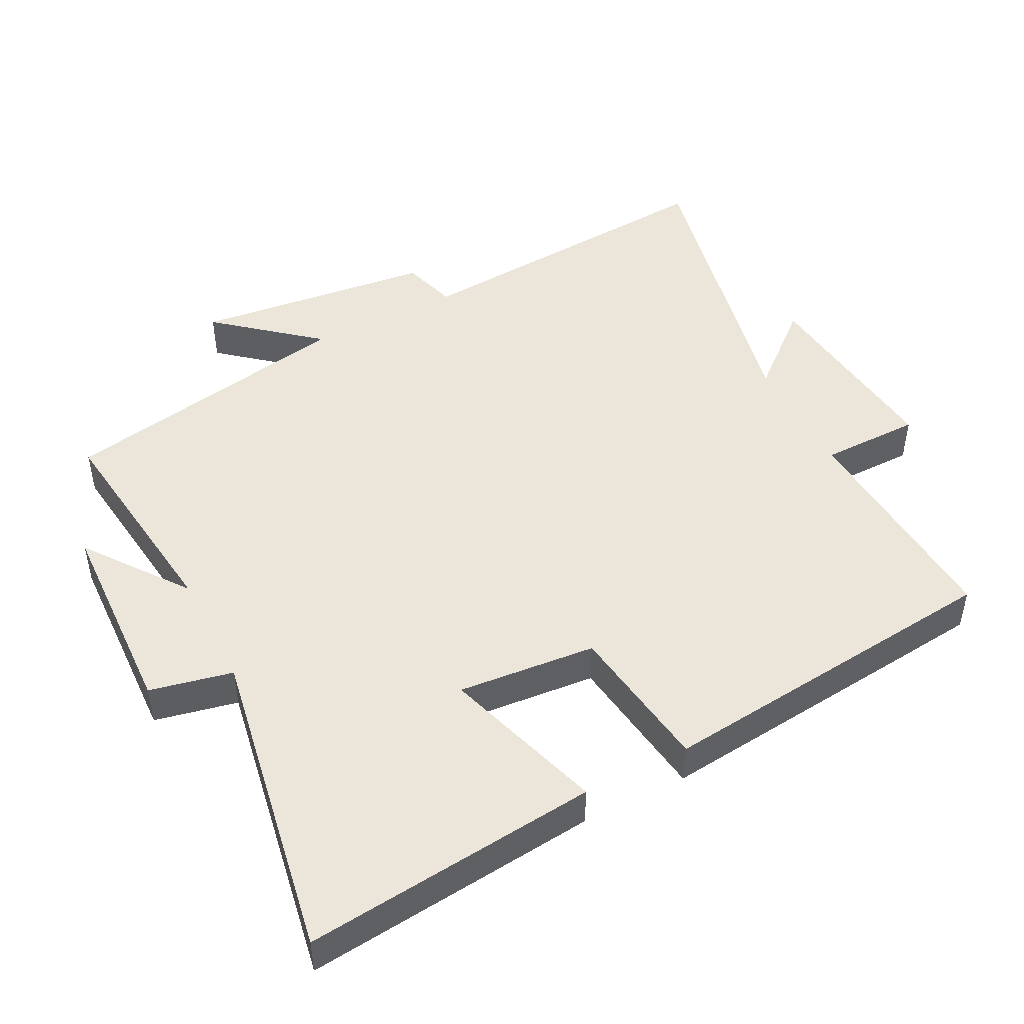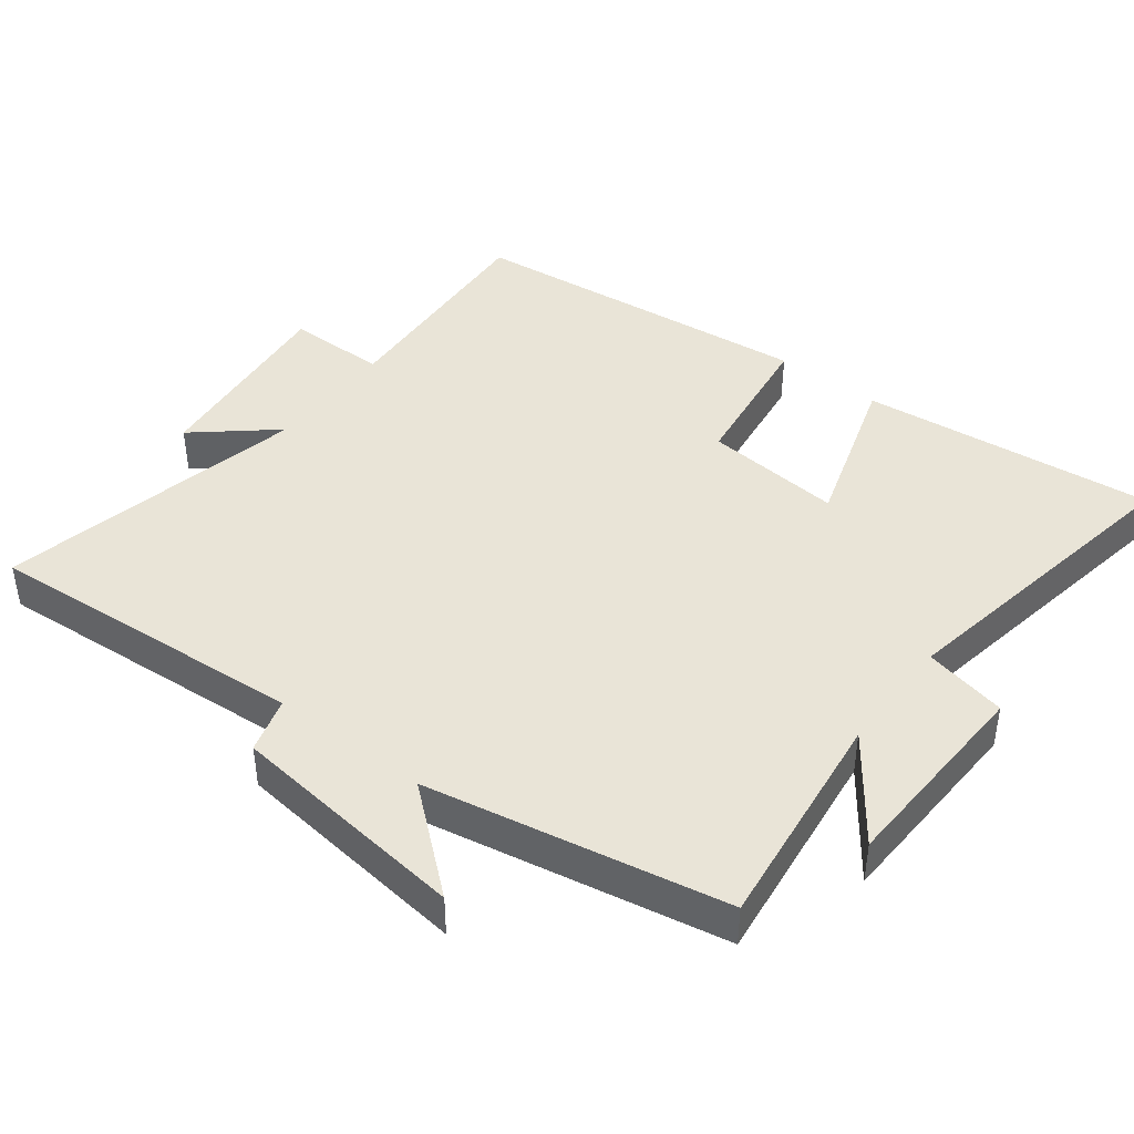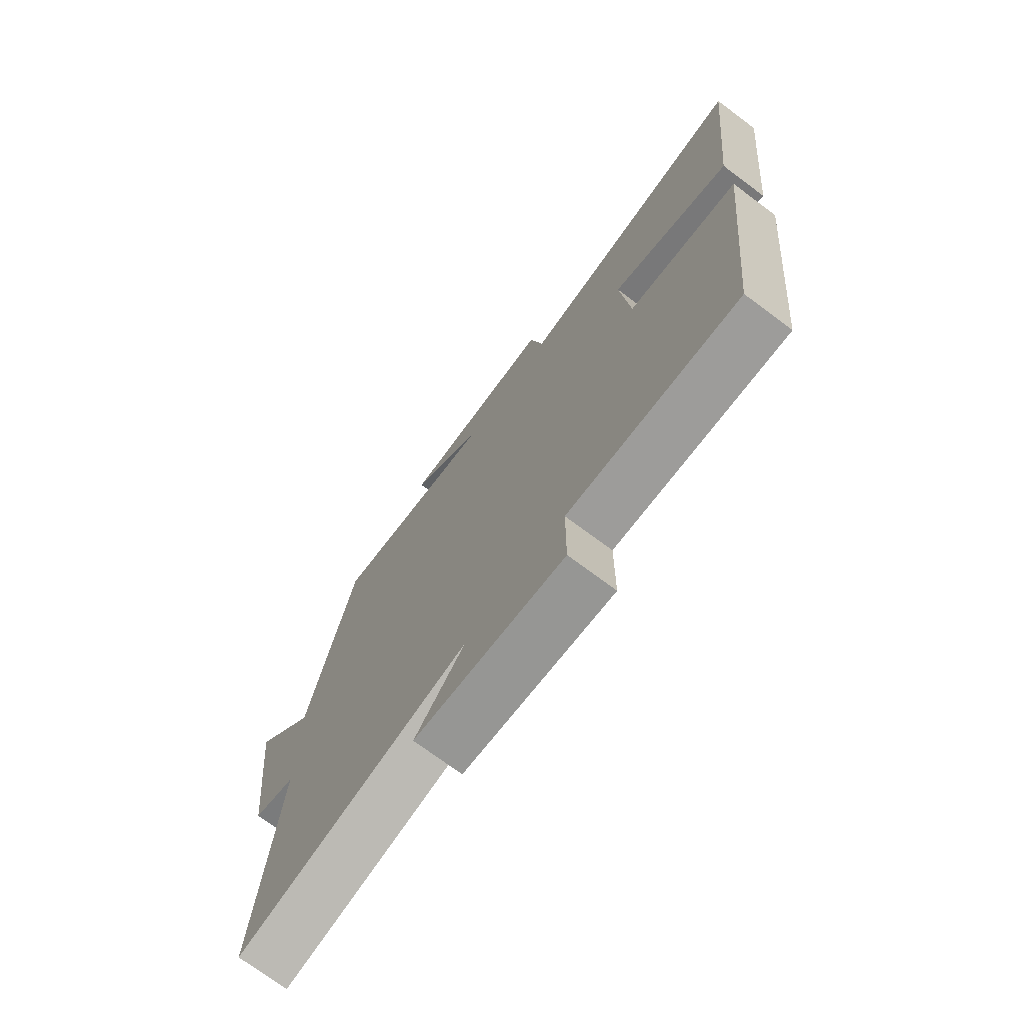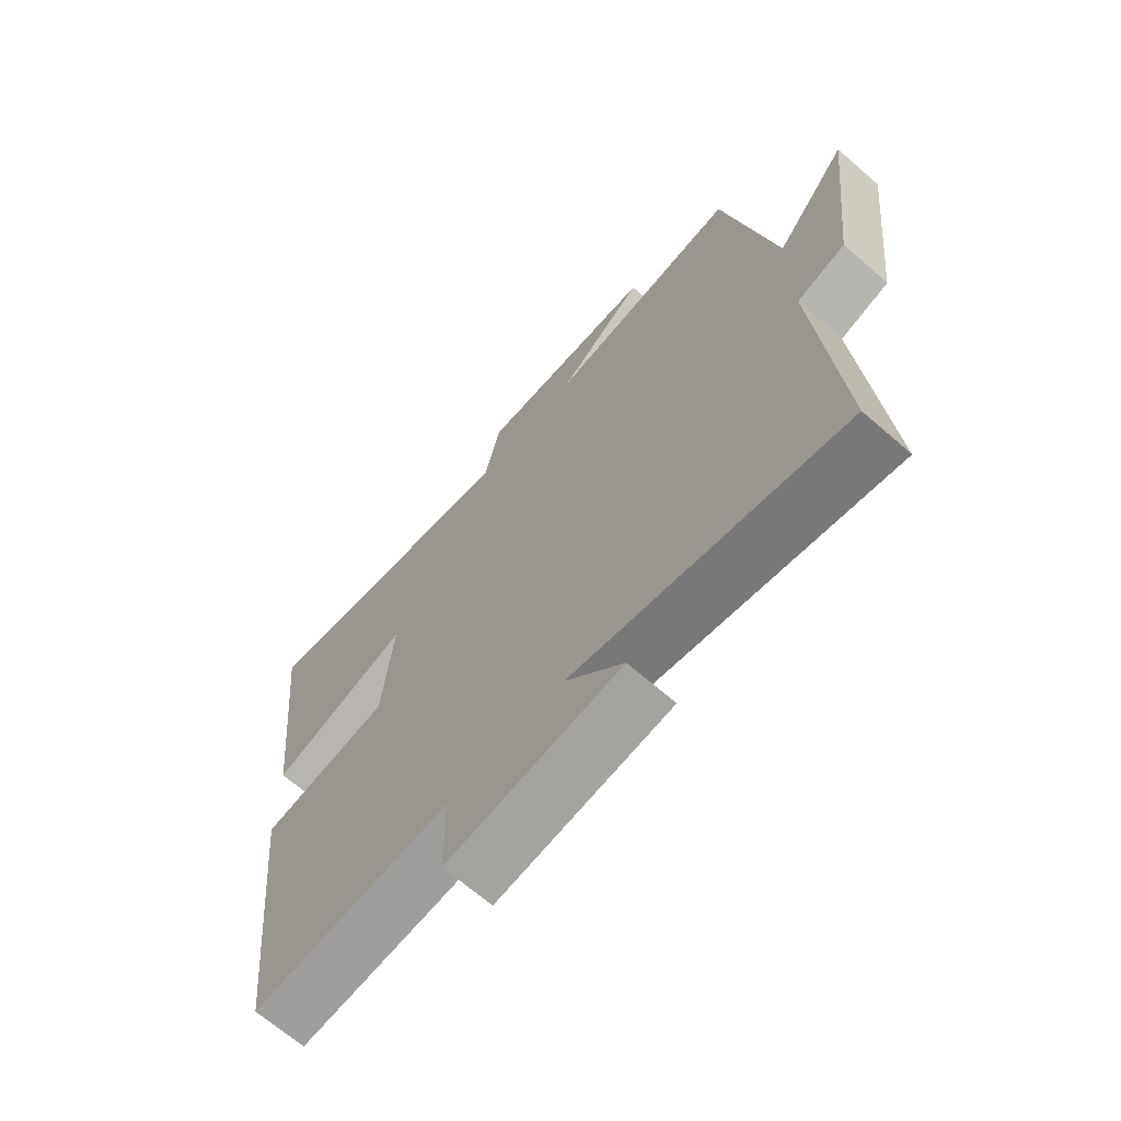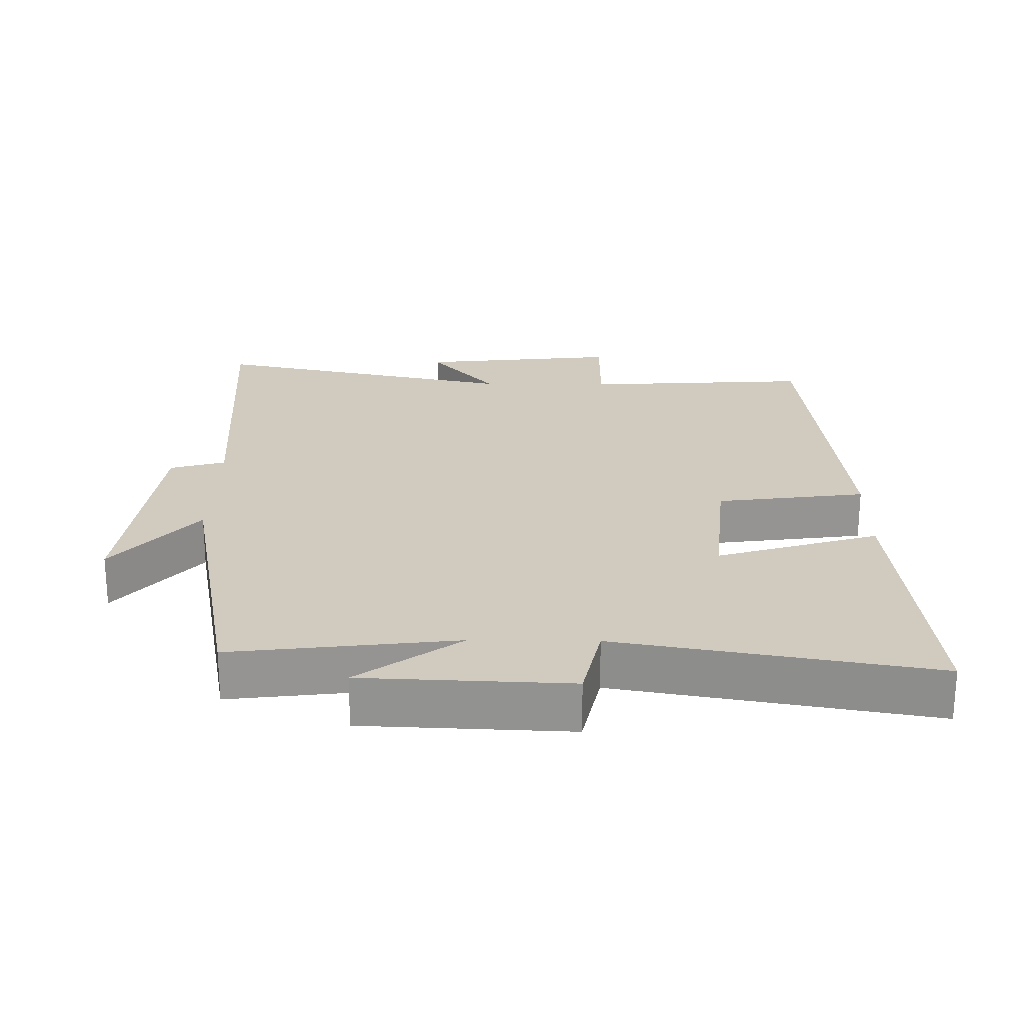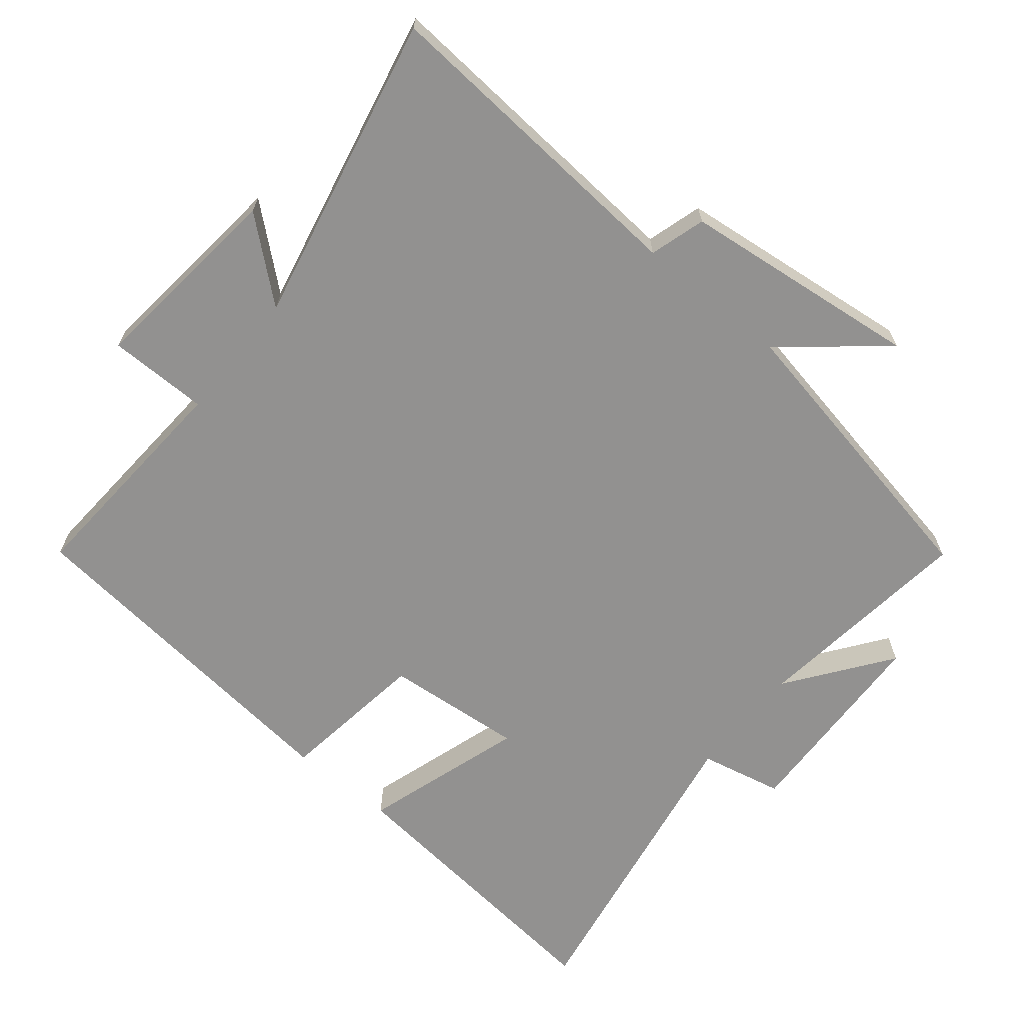
<metadata>
{"format":"obj","ext":"obj","renderer":"f3d","projection":"perspective","resolution":1024,"background":"white","views":[{"elev":47.3,"azim":62.8,"up":"+Y"},{"elev":42.9,"azim":-52.5,"up":"+Y"},{"elev":-73.3,"azim":53.3,"up":"+Z"},{"elev":-67.9,"azim":-131.0,"up":"+Z"},{"elev":23.3,"azim":0.8,"up":"+Y"},{"elev":-66.1,"azim":-129.3,"up":"+Y"}]}
</metadata>
<code>
v 0.446 0.07 -0.521
v 0.112 0.07 -0.5
v 0.111 0.07 -0.646
v -0.181 0.07 -0.614
v -0.084 0.07 -0.5
v -0.535 0.07 -0.597
v -0.5 0.07 -0.125
v -0.581 0.07 -0.101
v -0.621 0.07 0.249
v -0.5 0.07 0.105
v -0.417 0.07 0.54
v -0.091 0.07 0.5
v -0.239 0.07 0.609
v 0.061 0.07 0.621
v 0.087 0.07 0.5
v 0.545 0.07 0.58
v 0.5 0.07 0.15
v 0.264 0.07 0.224
v 0.282 0.07 0.022
v 0.5 0.07 -0.008
v 0.446 0 -0.521
v 0.112 0 -0.5
v 0.111 0 -0.646
v -0.181 0 -0.614
v -0.084 0 -0.5
v -0.535 0 -0.597
v -0.5 0 -0.125
v -0.581 0 -0.101
v -0.621 0 0.249
v -0.5 0 0.105
v -0.417 0 0.54
v -0.091 0 0.5
v -0.239 0 0.609
v 0.061 0 0.621
v 0.087 0 0.5
v 0.545 0 0.58
v 0.5 0 0.15
v 0.264 0 0.224
v 0.282 0 0.022
v 0.5 0 -0.008
f 19 20 1 2
f 18 19 2
f 15 16 17 18
f 15 18 2
f 12 13 14 15
f 12 15 2 3
f 10 11 12 3
f 7 8 9 10
f 7 10 3
f 5 6 7
f 5 7 3
f 3 4 5
f 22 21 40 39
f 22 39 38
f 38 37 36 35
f 22 38 35
f 35 34 33 32
f 23 22 35 32
f 23 32 31 30
f 30 29 28 27
f 23 30 27
f 27 26 25
f 23 27 25
f 25 24 23
f 1 21 22 2
f 2 22 23 3
f 3 23 24 4
f 4 24 25 5
f 5 25 26 6
f 6 26 27 7
f 7 27 28 8
f 8 28 29 9
f 9 29 30 10
f 10 30 31 11
f 11 31 32 12
f 12 32 33 13
f 13 33 34 14
f 14 34 35 15
f 15 35 36 16
f 16 36 37 17
f 17 37 38 18
f 18 38 39 19
f 19 39 40 20
f 20 40 21 1

</code>
